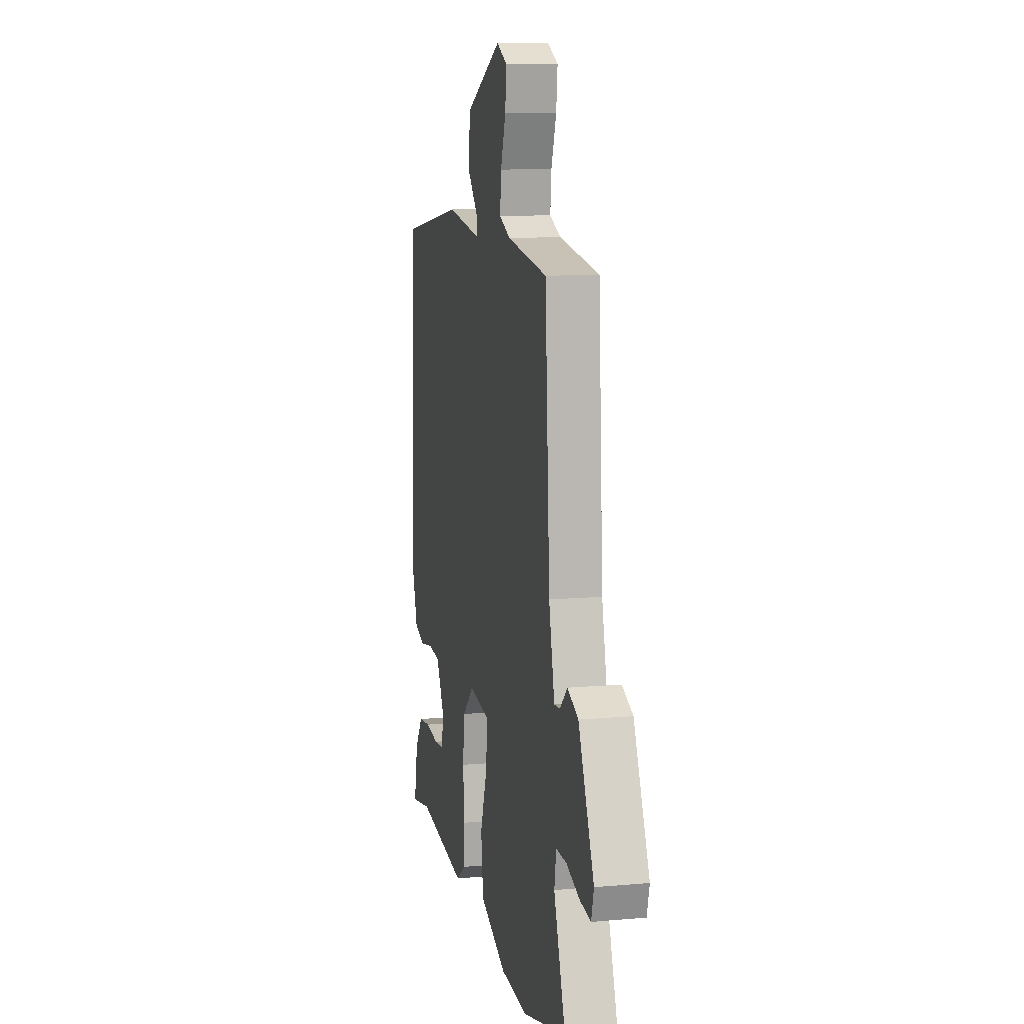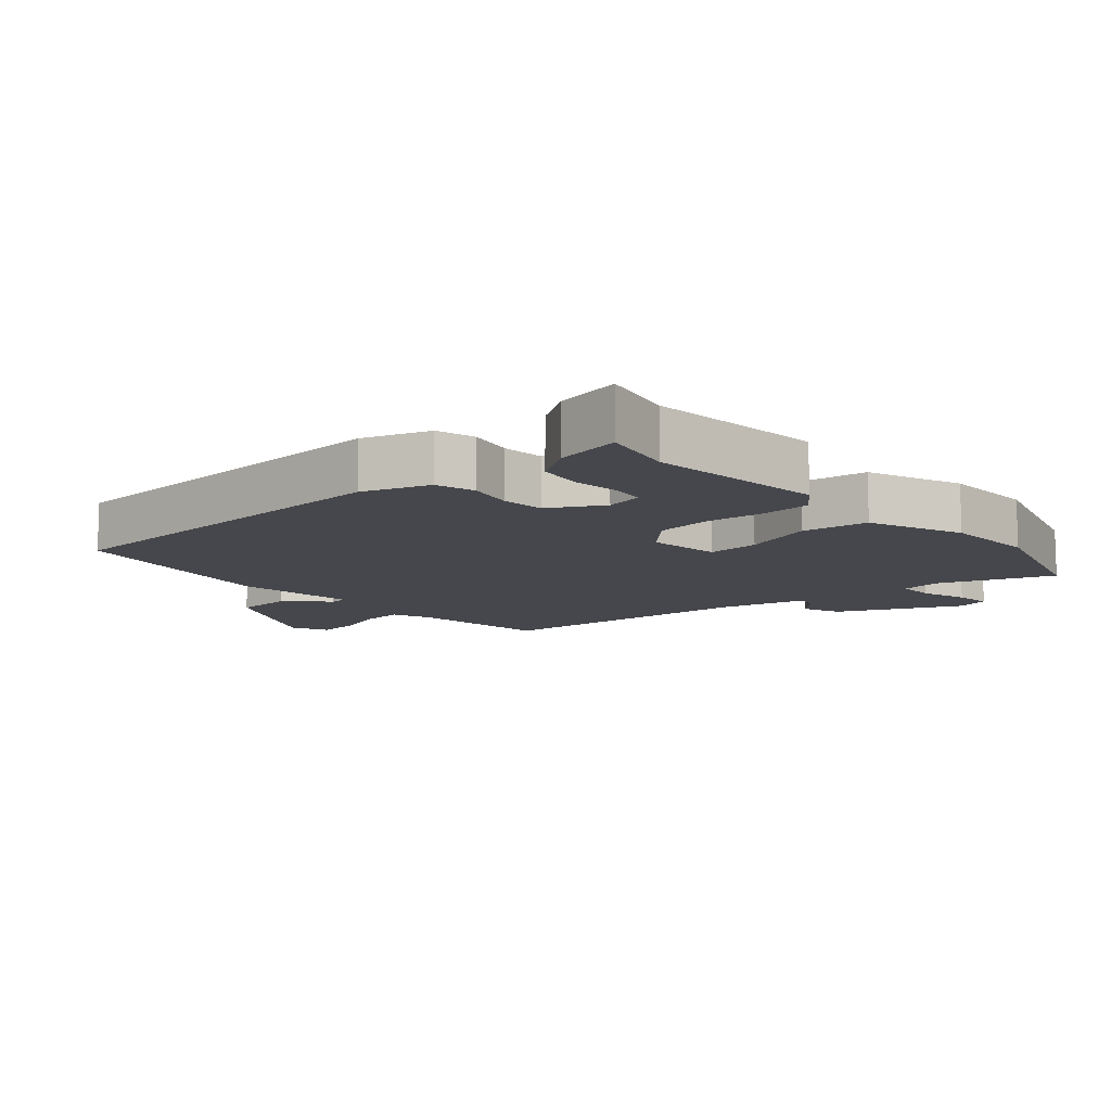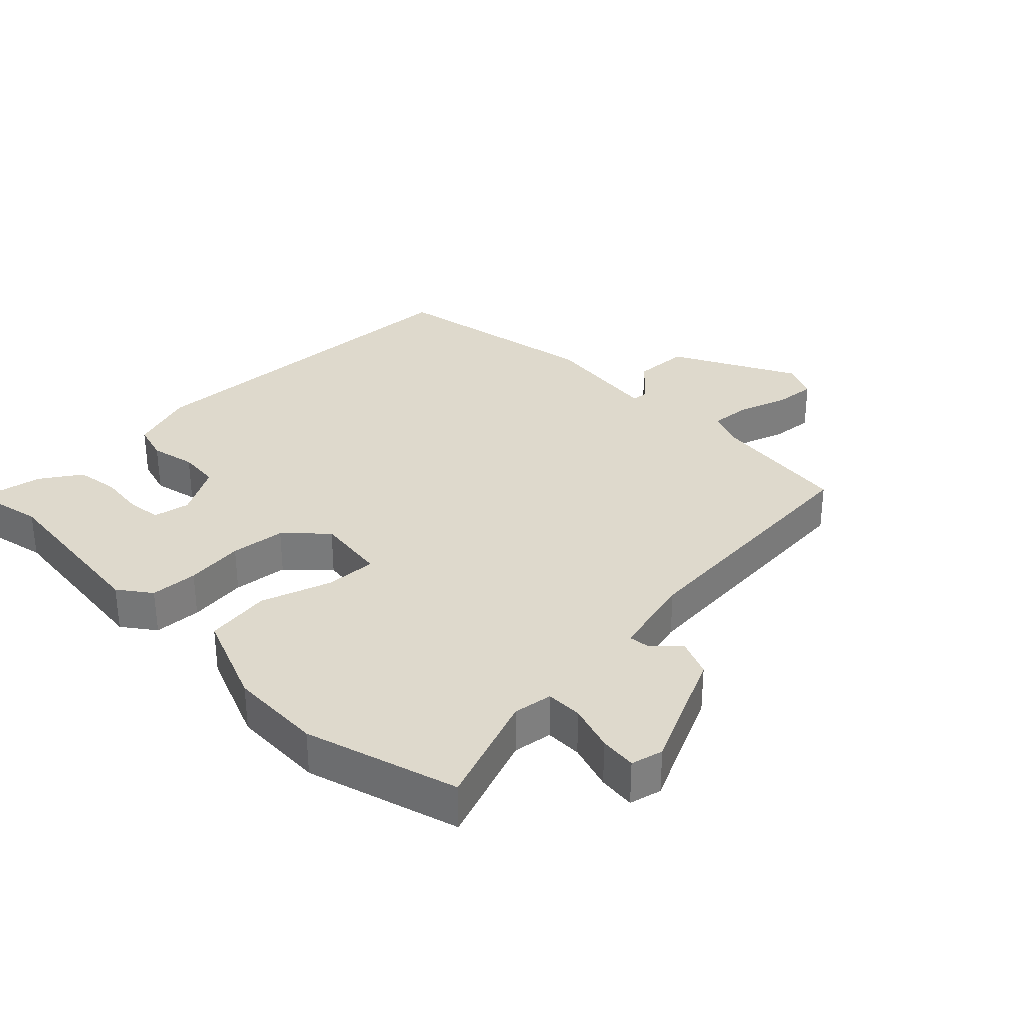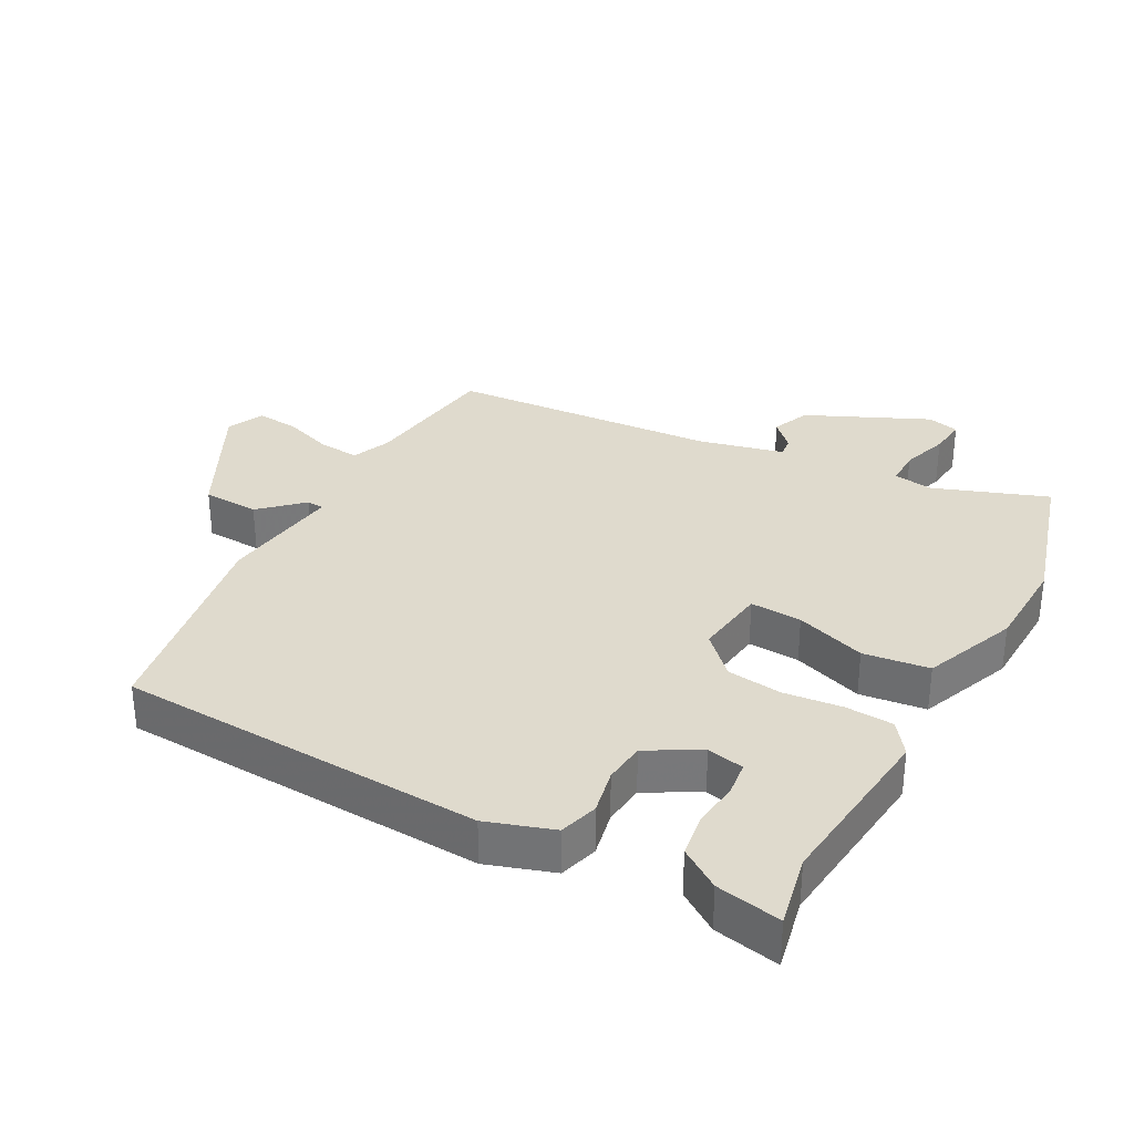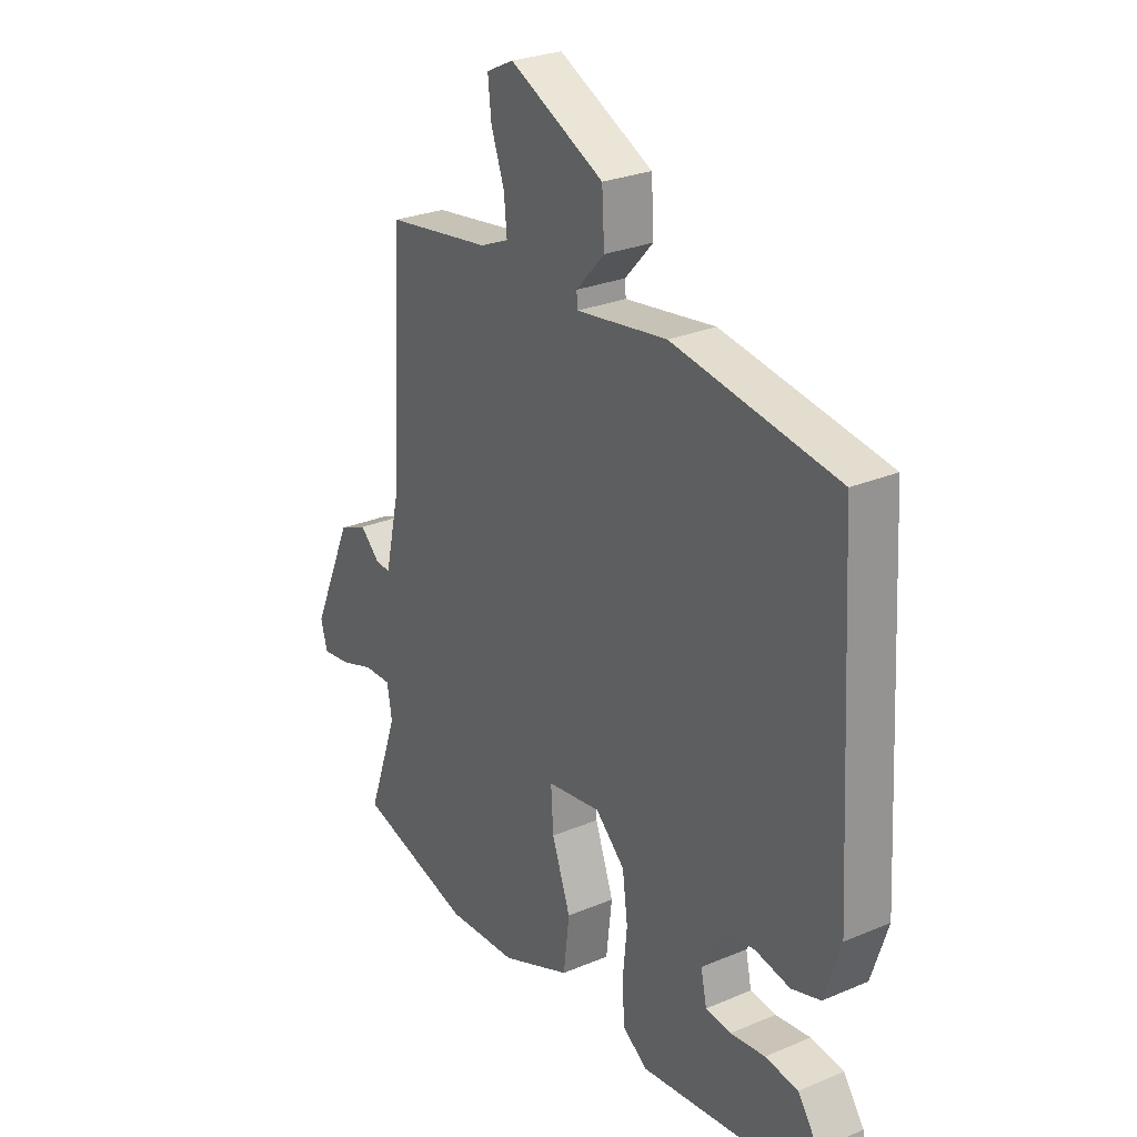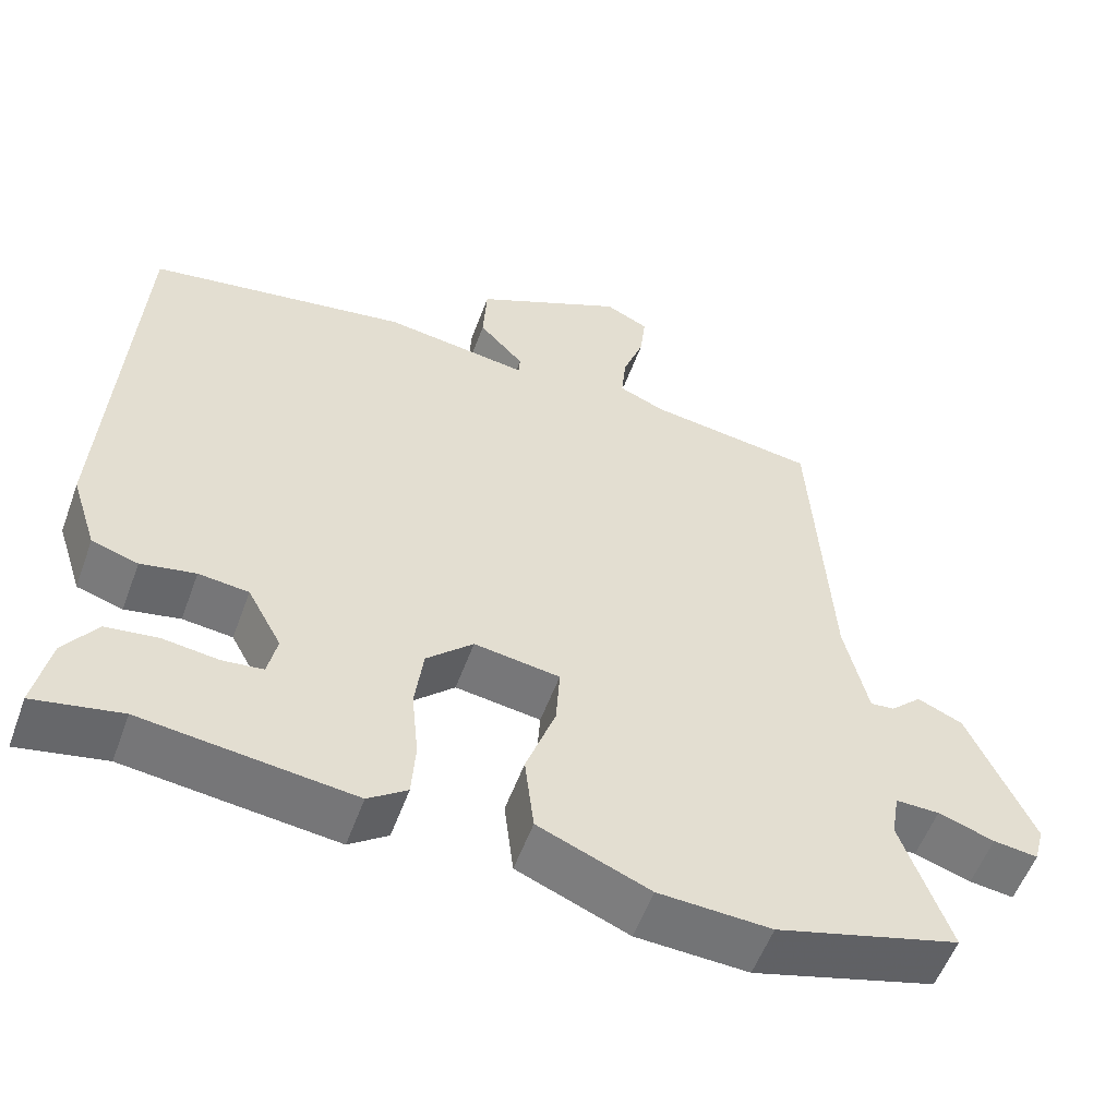
<metadata>
{"format":"obj","ext":"obj","renderer":"f3d","projection":"perspective","resolution":1024,"background":"white","views":[{"elev":11.1,"azim":-102.3,"up":"+Z"},{"elev":-10.9,"azim":130.5,"up":"+Y"},{"elev":31.9,"azim":-135.5,"up":"+Y"},{"elev":32.6,"azim":117.9,"up":"+Y"},{"elev":26.9,"azim":56.7,"up":"+Z"},{"elev":-55.5,"azim":160.0,"up":"+Z"}]}
</metadata>
<code>
v 0.519 0.07 -0.504
v 0.407 0.07 -0.482
v 0.137 0.07 -0.514
v 0.087 0.07 -0.478
v 0.082 0.07 -0.405
v 0.091 0.07 -0.315
v 0.08 0.07 -0.231
v 0.02 0.07 -0.174
v -0.09 0.07 -0.19
v -0.085 0.07 -0.269
v -0.047 0.07 -0.376
v -0.059 0.07 -0.477
v -0.202 0.07 -0.536
v -0.346 0.07 -0.543
v -0.581 0.07 -0.477
v -0.519 0.07 -0.302
v -0.529 0.07 -0.242
v -0.585 0.07 -0.243
v -0.657 0.07 -0.267
v -0.714 0.07 -0.274
v -0.727 0.07 -0.225
v -0.644 0.07 -0.038
v -0.586 0.07 -0.013
v -0.546 0.07 -0.051
v -0.515 0.07 -0.054
v -0.485 0.07 0.077
v -0.46 0.07 0.489
v -0.245 0.07 0.519
v -0.186 0.07 0.544
v -0.192 0.07 0.607
v -0.219 0.07 0.683
v -0.226 0.07 0.748
v -0.17 0.07 0.775
v 0.023 0.07 0.679
v 0.028 0.07 0.592
v -0.03 0.07 0.529
v -0.028 0.07 0.503
v 0.158 0.07 0.529
v 0.493 0.07 0.474
v 0.525 0.07 -0.088
v 0.492 0.07 -0.19
v 0.433 0.07 -0.208
v 0.363 0.07 -0.194
v 0.299 0.07 -0.201
v 0.255 0.07 -0.282
v 0.267 0.07 -0.338
v 0.319 0.07 -0.344
v 0.39 0.07 -0.335
v 0.457 0.07 -0.344
v 0.499 0.07 -0.405
v 0.519 0 -0.504
v 0.407 0 -0.482
v 0.137 0 -0.514
v 0.087 0 -0.478
v 0.082 0 -0.405
v 0.091 0 -0.315
v 0.08 0 -0.231
v 0.02 0 -0.174
v -0.09 0 -0.19
v -0.085 0 -0.269
v -0.047 0 -0.376
v -0.059 0 -0.477
v -0.202 0 -0.536
v -0.346 0 -0.543
v -0.581 0 -0.477
v -0.519 0 -0.302
v -0.529 0 -0.242
v -0.585 0 -0.243
v -0.657 0 -0.267
v -0.714 0 -0.274
v -0.727 0 -0.225
v -0.644 0 -0.038
v -0.586 0 -0.013
v -0.546 0 -0.051
v -0.515 0 -0.054
v -0.485 0 0.077
v -0.46 0 0.489
v -0.245 0 0.519
v -0.186 0 0.544
v -0.192 0 0.607
v -0.219 0 0.683
v -0.226 0 0.748
v -0.17 0 0.775
v 0.023 0 0.679
v 0.028 0 0.592
v -0.03 0 0.529
v -0.028 0 0.503
v 0.158 0 0.529
v 0.493 0 0.474
v 0.525 0 -0.088
v 0.492 0 -0.19
v 0.433 0 -0.208
v 0.363 0 -0.194
v 0.299 0 -0.201
v 0.255 0 -0.282
v 0.267 0 -0.338
v 0.319 0 -0.344
v 0.39 0 -0.335
v 0.457 0 -0.344
v 0.499 0 -0.405
f 50 1 2
f 49 50 2
f 48 49 2
f 47 48 2
f 3 4 5
f 2 3 5
f 47 2 5
f 46 47 5
f 45 46 5 6
f 44 45 6 7
f 41 42 43
f 40 41 43
f 39 40 43
f 38 39 43
f 37 38 43
f 37 43 44
f 34 35 36
f 33 34 36
f 32 33 36
f 31 32 36
f 30 31 36
f 29 30 36 37
f 44 7 8
f 37 44 8
f 29 37 8
f 28 29 8
f 22 23 24
f 21 22 24
f 20 21 24
f 19 20 24
f 18 19 24
f 17 18 24 25
f 16 17 25 26
f 14 15 16
f 13 14 16
f 12 13 16
f 11 12 16
f 10 11 16
f 9 10 16 26
f 26 27 28
f 9 26 28
f 8 9 28
f 52 51 100
f 52 100 99
f 52 99 98
f 52 98 97
f 55 54 53
f 55 53 52
f 55 52 97
f 55 97 96
f 56 55 96 95
f 57 56 95 94
f 93 92 91
f 93 91 90
f 93 90 89
f 93 89 88
f 93 88 87
f 94 93 87
f 86 85 84
f 86 84 83
f 86 83 82
f 86 82 81
f 86 81 80
f 87 86 80 79
f 58 57 94
f 58 94 87
f 58 87 79
f 58 79 78
f 74 73 72
f 74 72 71
f 74 71 70
f 74 70 69
f 74 69 68
f 75 74 68 67
f 76 75 67 66
f 66 65 64
f 66 64 63
f 66 63 62
f 66 62 61
f 66 61 60
f 76 66 60 59
f 78 77 76
f 78 76 59
f 78 59 58
f 1 51 52 2
f 2 52 53 3
f 3 53 54 4
f 4 54 55 5
f 5 55 56 6
f 6 56 57 7
f 7 57 58 8
f 8 58 59 9
f 9 59 60 10
f 10 60 61 11
f 11 61 62 12
f 12 62 63 13
f 13 63 64 14
f 14 64 65 15
f 15 65 66 16
f 16 66 67 17
f 17 67 68 18
f 18 68 69 19
f 19 69 70 20
f 20 70 71 21
f 21 71 72 22
f 22 72 73 23
f 23 73 74 24
f 24 74 75 25
f 25 75 76 26
f 26 76 77 27
f 27 77 78 28
f 28 78 79 29
f 29 79 80 30
f 30 80 81 31
f 31 81 82 32
f 32 82 83 33
f 33 83 84 34
f 34 84 85 35
f 35 85 86 36
f 36 86 87 37
f 37 87 88 38
f 38 88 89 39
f 39 89 90 40
f 40 90 91 41
f 41 91 92 42
f 42 92 93 43
f 43 93 94 44
f 44 94 95 45
f 45 95 96 46
f 46 96 97 47
f 47 97 98 48
f 48 98 99 49
f 49 99 100 50
f 50 100 51 1

</code>
